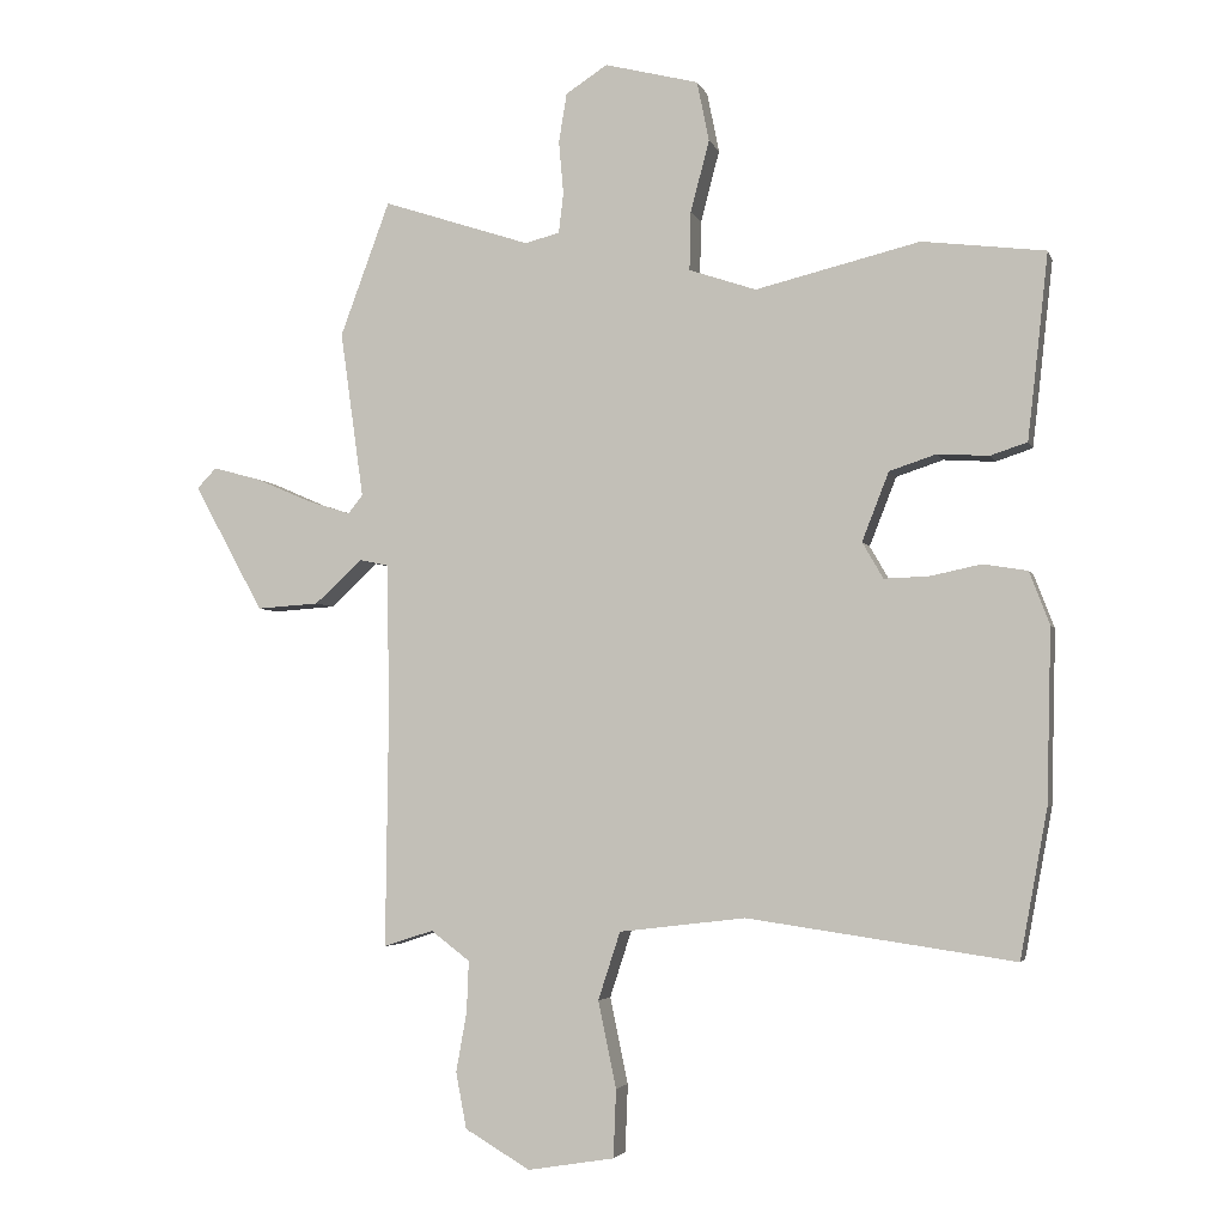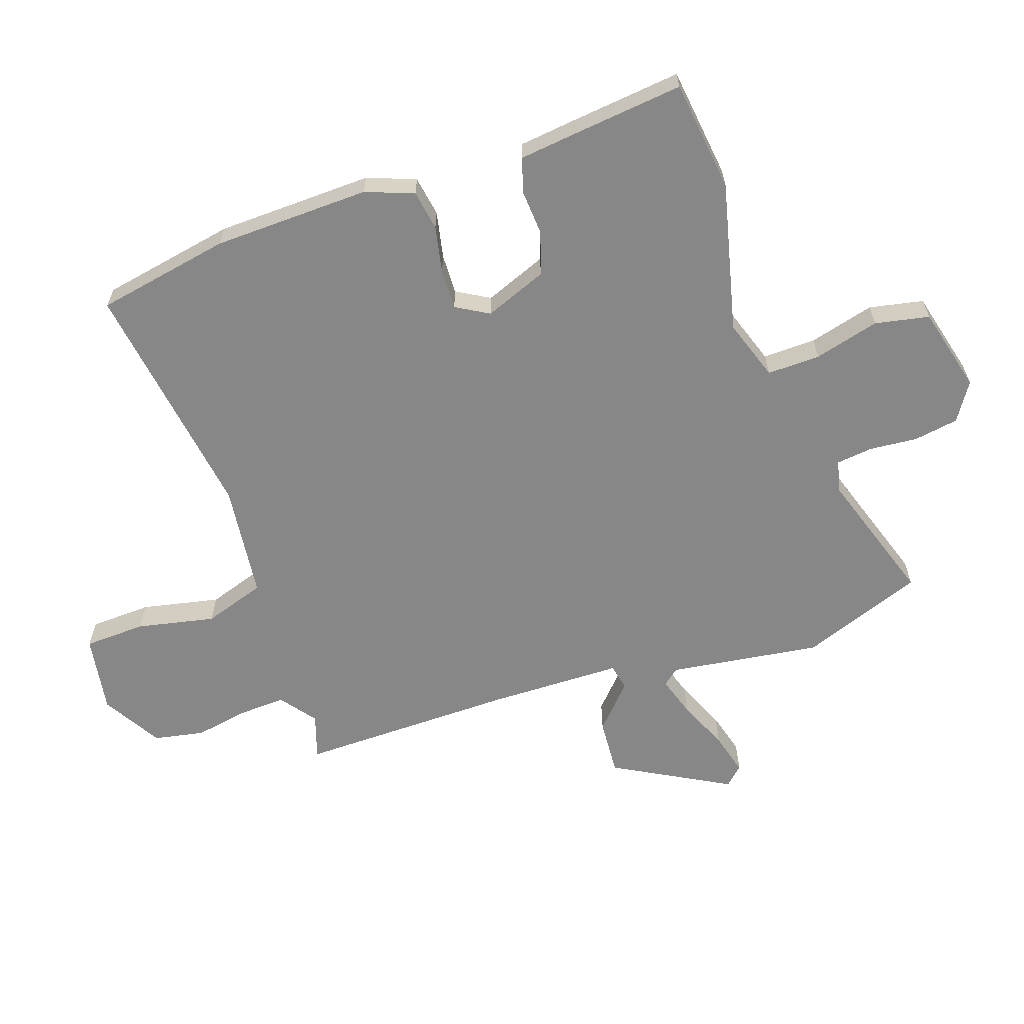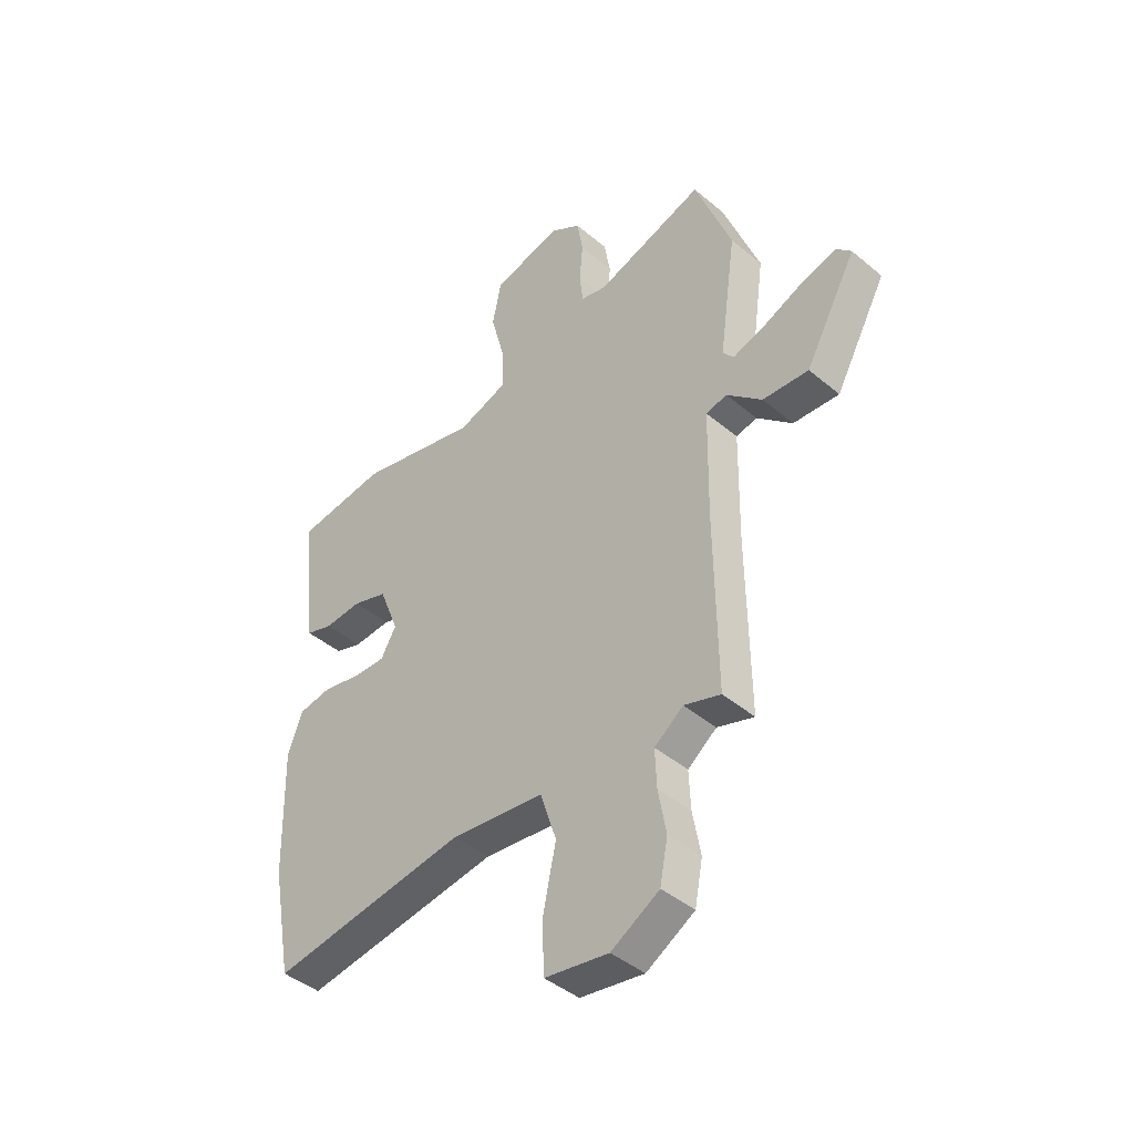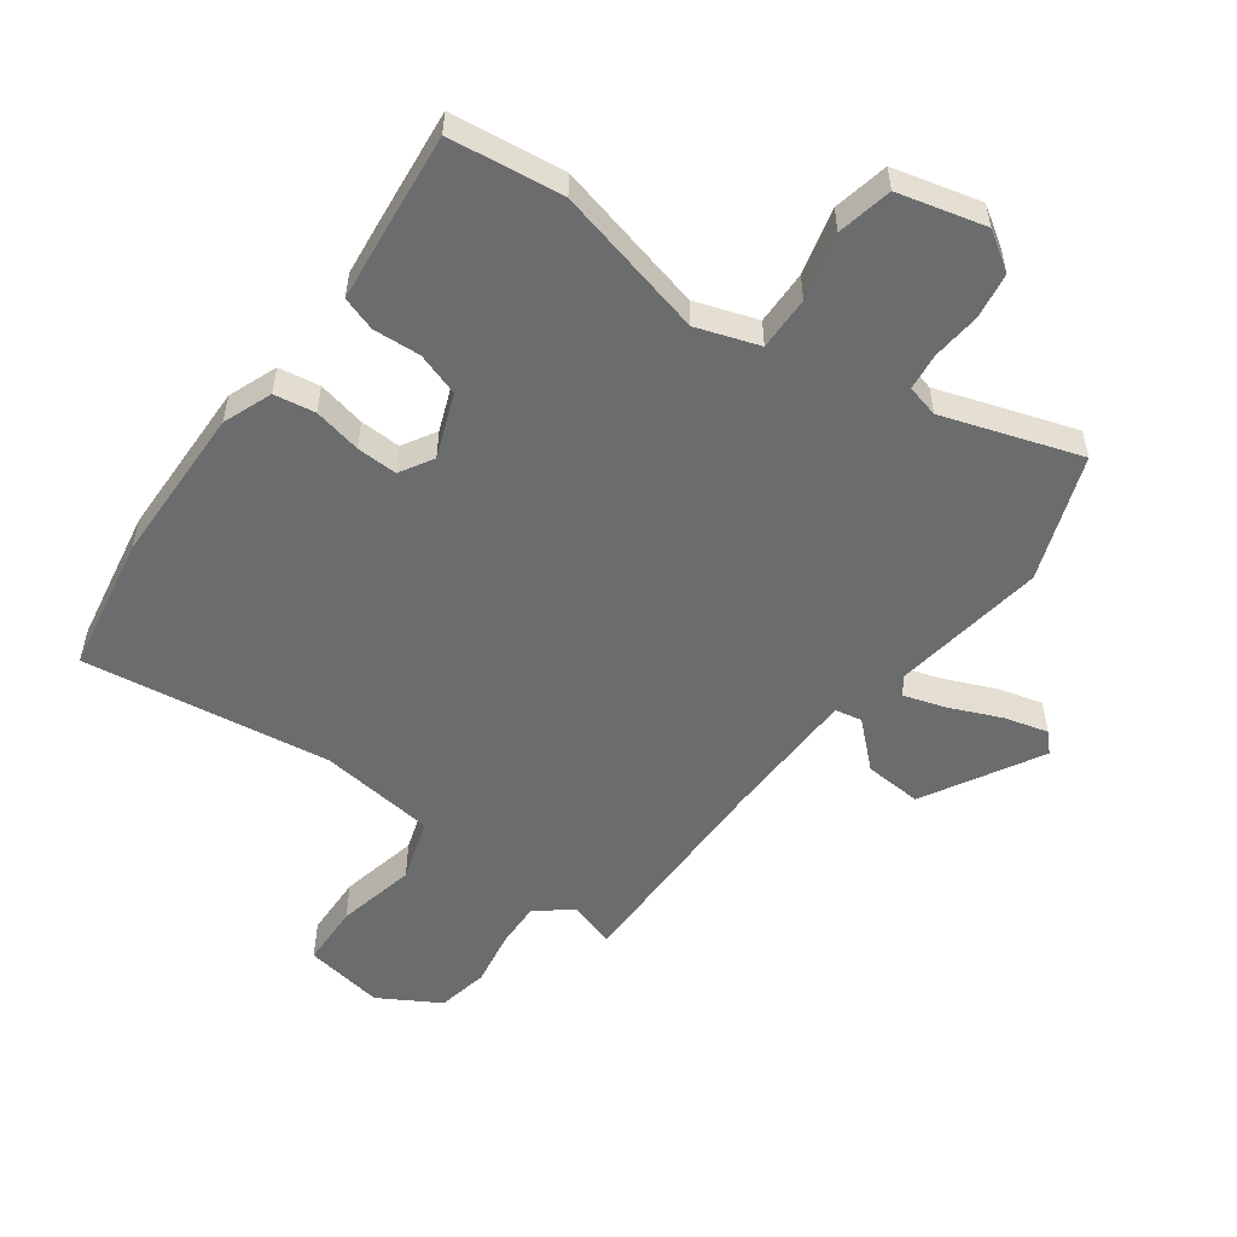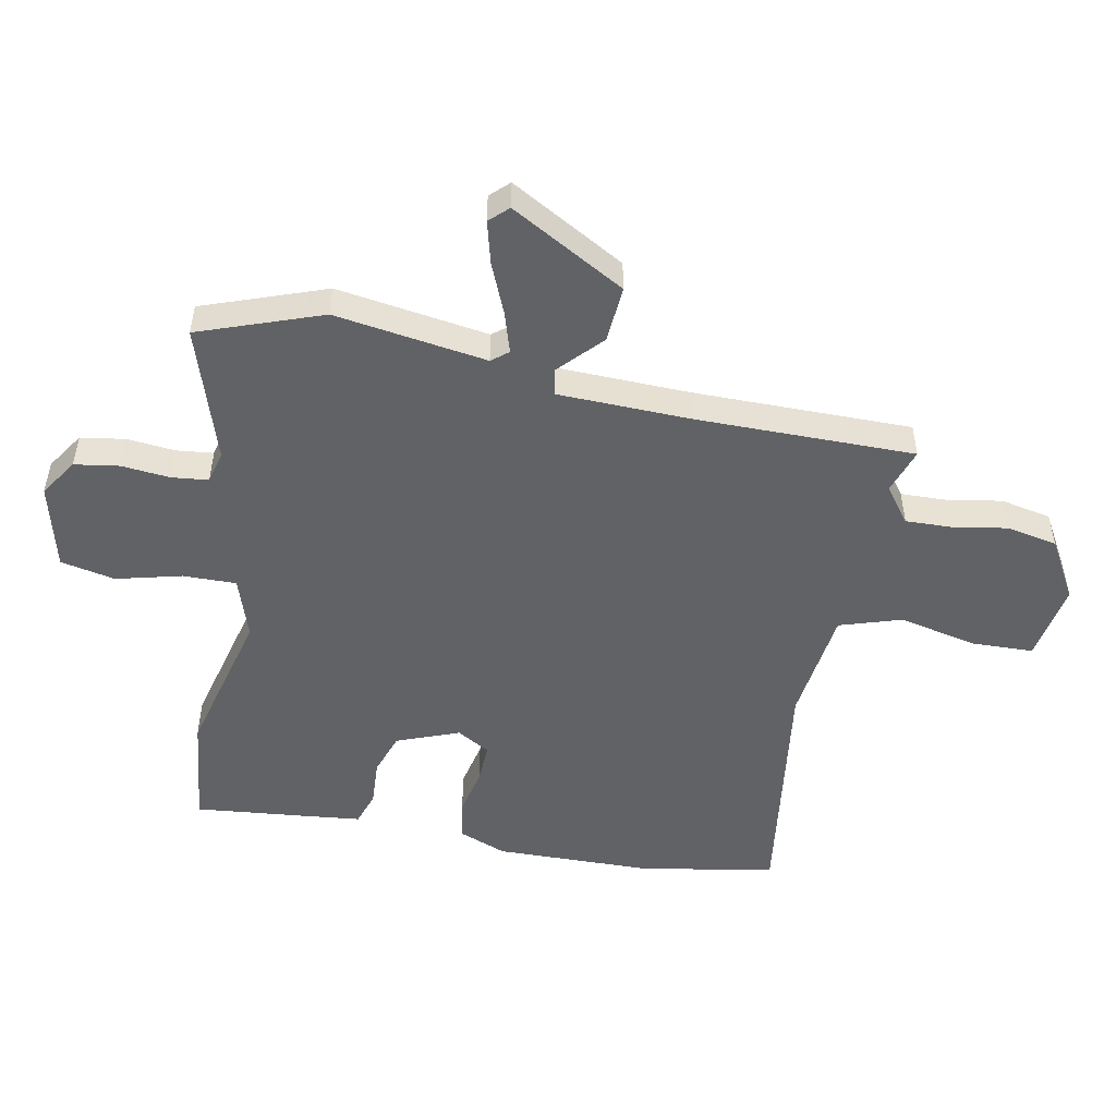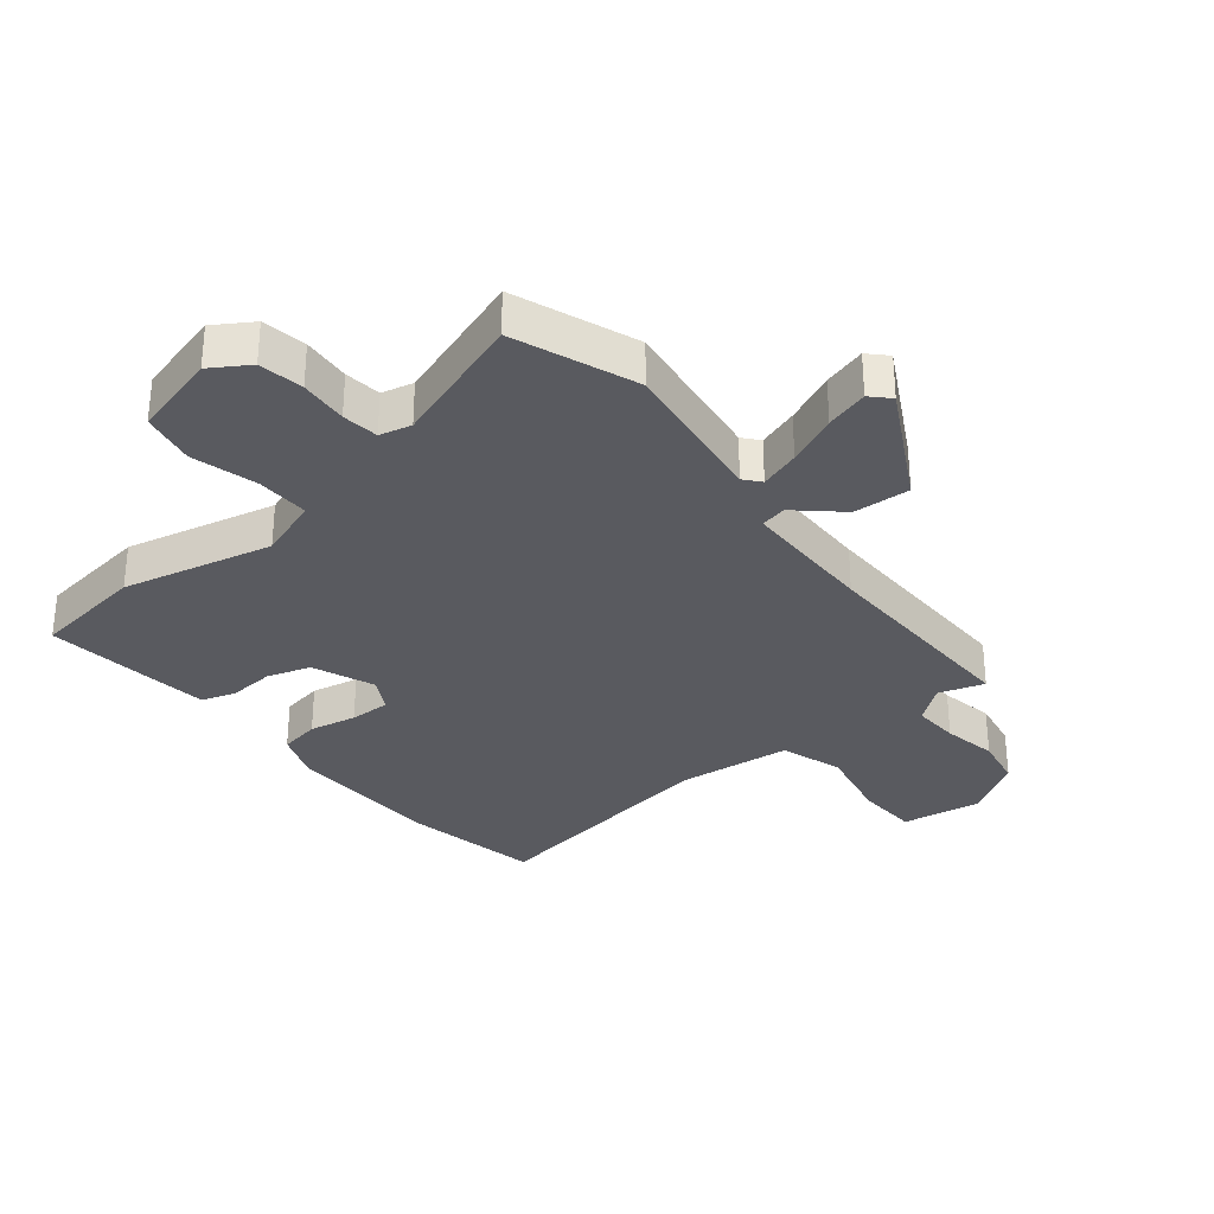
<metadata>
{"format":"obj","ext":"obj","renderer":"f3d","projection":"perspective","resolution":1024,"background":"white","views":[{"elev":-4.0,"azim":-165.4,"up":"+Z"},{"elev":-62.6,"azim":-71.1,"up":"+Y"},{"elev":-43.3,"azim":45.3,"up":"+Z"},{"elev":-53.6,"azim":-36.4,"up":"+Y"},{"elev":-50.5,"azim":78.5,"up":"+Y"},{"elev":-31.9,"azim":39.4,"up":"+Y"}]}
</metadata>
<code>
v 0.454 0.07 -0.513
v 0.38 0.07 -0.489
v 0.322 0.07 -0.533
v 0.325 0.07 -0.609
v 0.341 0.07 -0.698
v 0.325 0.07 -0.781
v 0.228 0.07 -0.838
v 0.099 0.07 -0.817
v 0.095 0.07 -0.716
v 0.122 0.07 -0.588
v 0.089 0.07 -0.487
v -0.099 0.07 -0.465
v -0.496 0.07 -0.523
v -0.537 0.07 -0.303
v -0.544 0.07 -0.046
v -0.514 0.07 0.033
v -0.448 0.07 0.044
v -0.371 0.07 0.028
v -0.305 0.07 0.026
v -0.274 0.07 0.08
v -0.314 0.07 0.182
v -0.384 0.07 0.205
v -0.46 0.07 0.2
v -0.515 0.07 0.218
v -0.526 0.07 0.312
v -0.546 0.07 0.494
v -0.363 0.07 0.517
v -0.118 0.07 0.458
v -0.018 0.07 0.492
v -0.02 0.07 0.579
v -0.048 0.07 0.686
v -0.03 0.07 0.775
v 0.11 0.07 0.811
v 0.172 0.07 0.771
v 0.184 0.07 0.698
v 0.177 0.07 0.619
v 0.184 0.07 0.559
v 0.236 0.07 0.546
v 0.456 0.07 0.619
v 0.53 0.07 0.419
v 0.495 0.07 0.17
v 0.517 0.07 0.143
v 0.583 0.07 0.164
v 0.666 0.07 0.2
v 0.736 0.07 0.219
v 0.765 0.07 0.189
v 0.661 0.07 0
v 0.568 0.07 0.006
v 0.497 0.07 0.071
v 0.454 0.07 0.062
v 0.45 0.07 -0.158
v 0.454 0 -0.513
v 0.38 0 -0.489
v 0.322 0 -0.533
v 0.325 0 -0.609
v 0.341 0 -0.698
v 0.325 0 -0.781
v 0.228 0 -0.838
v 0.099 0 -0.817
v 0.095 0 -0.716
v 0.122 0 -0.588
v 0.089 0 -0.487
v -0.099 0 -0.465
v -0.496 0 -0.523
v -0.537 0 -0.303
v -0.544 0 -0.046
v -0.514 0 0.033
v -0.448 0 0.044
v -0.371 0 0.028
v -0.305 0 0.026
v -0.274 0 0.08
v -0.314 0 0.182
v -0.384 0 0.205
v -0.46 0 0.2
v -0.515 0 0.218
v -0.526 0 0.312
v -0.546 0 0.494
v -0.363 0 0.517
v -0.118 0 0.458
v -0.018 0 0.492
v -0.02 0 0.579
v -0.048 0 0.686
v -0.03 0 0.775
v 0.11 0 0.811
v 0.172 0 0.771
v 0.184 0 0.698
v 0.177 0 0.619
v 0.184 0 0.559
v 0.236 0 0.546
v 0.456 0 0.619
v 0.53 0 0.419
v 0.495 0 0.17
v 0.517 0 0.143
v 0.583 0 0.164
v 0.666 0 0.2
v 0.736 0 0.219
v 0.765 0 0.189
v 0.661 0 0
v 0.568 0 0.006
v 0.497 0 0.071
v 0.454 0 0.062
v 0.45 0 -0.158
f 46 47 48 49
f 46 49 50
f 43 44 45 46
f 42 43 46 50
f 41 42 50
f 38 39 40 41
f 37 38 41 50
f 33 34 35 36
f 33 36 37
f 30 31 32 33
f 29 30 33 37
f 28 29 37 50
f 22 23 24 25
f 21 22 25 26
f 15 16 17 18
f 15 18 19
f 12 13 14 15
f 11 12 15 19
f 7 8 9 10
f 7 10 11
f 4 5 6 7
f 3 4 7 11
f 2 3 11 19
f 51 1 2 19
f 21 26 27 28
f 20 21 28 50
f 19 20 50 51
f 100 99 98 97
f 101 100 97
f 97 96 95 94
f 101 97 94 93
f 101 93 92
f 92 91 90 89
f 101 92 89 88
f 87 86 85 84
f 88 87 84
f 84 83 82 81
f 88 84 81 80
f 101 88 80 79
f 76 75 74 73
f 77 76 73 72
f 69 68 67 66
f 70 69 66
f 66 65 64 63
f 70 66 63 62
f 61 60 59 58
f 62 61 58
f 58 57 56 55
f 62 58 55 54
f 70 62 54 53
f 70 53 52 102
f 79 78 77 72
f 101 79 72 71
f 102 101 71 70
f 1 52 53 2
f 2 53 54 3
f 3 54 55 4
f 4 55 56 5
f 5 56 57 6
f 6 57 58 7
f 7 58 59 8
f 8 59 60 9
f 9 60 61 10
f 10 61 62 11
f 11 62 63 12
f 12 63 64 13
f 13 64 65 14
f 14 65 66 15
f 15 66 67 16
f 16 67 68 17
f 17 68 69 18
f 18 69 70 19
f 19 70 71 20
f 20 71 72 21
f 21 72 73 22
f 22 73 74 23
f 23 74 75 24
f 24 75 76 25
f 25 76 77 26
f 26 77 78 27
f 27 78 79 28
f 28 79 80 29
f 29 80 81 30
f 30 81 82 31
f 31 82 83 32
f 32 83 84 33
f 33 84 85 34
f 34 85 86 35
f 35 86 87 36
f 36 87 88 37
f 37 88 89 38
f 38 89 90 39
f 39 90 91 40
f 40 91 92 41
f 41 92 93 42
f 42 93 94 43
f 43 94 95 44
f 44 95 96 45
f 45 96 97 46
f 46 97 98 47
f 47 98 99 48
f 48 99 100 49
f 49 100 101 50
f 50 101 102 51
f 51 102 52 1

</code>
